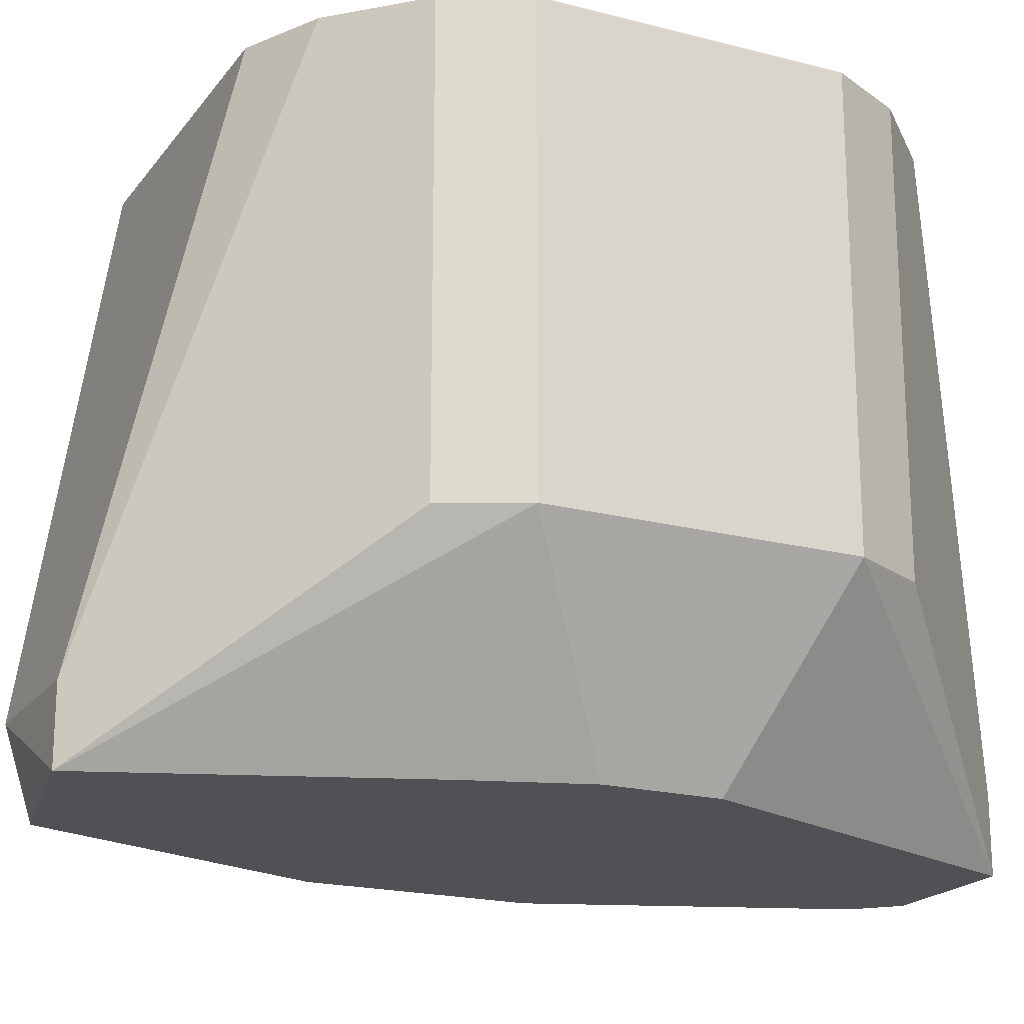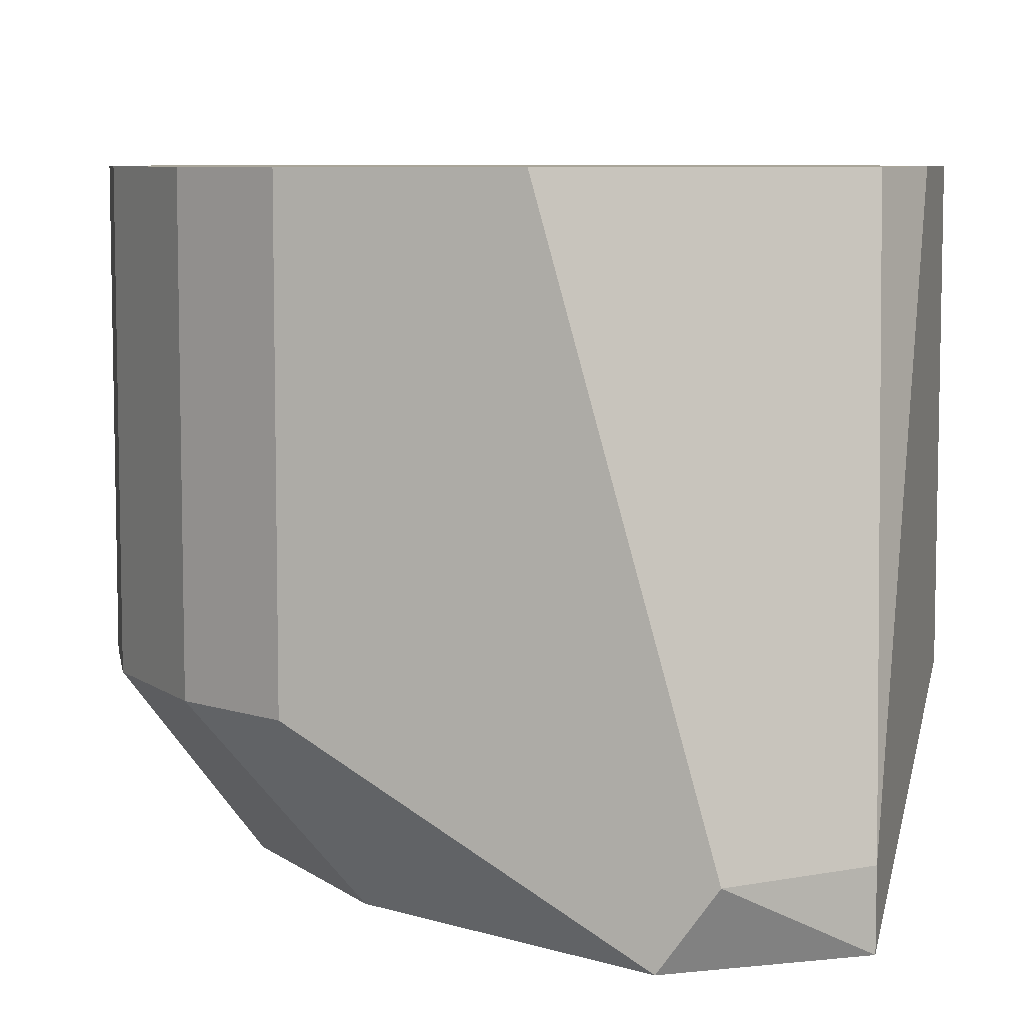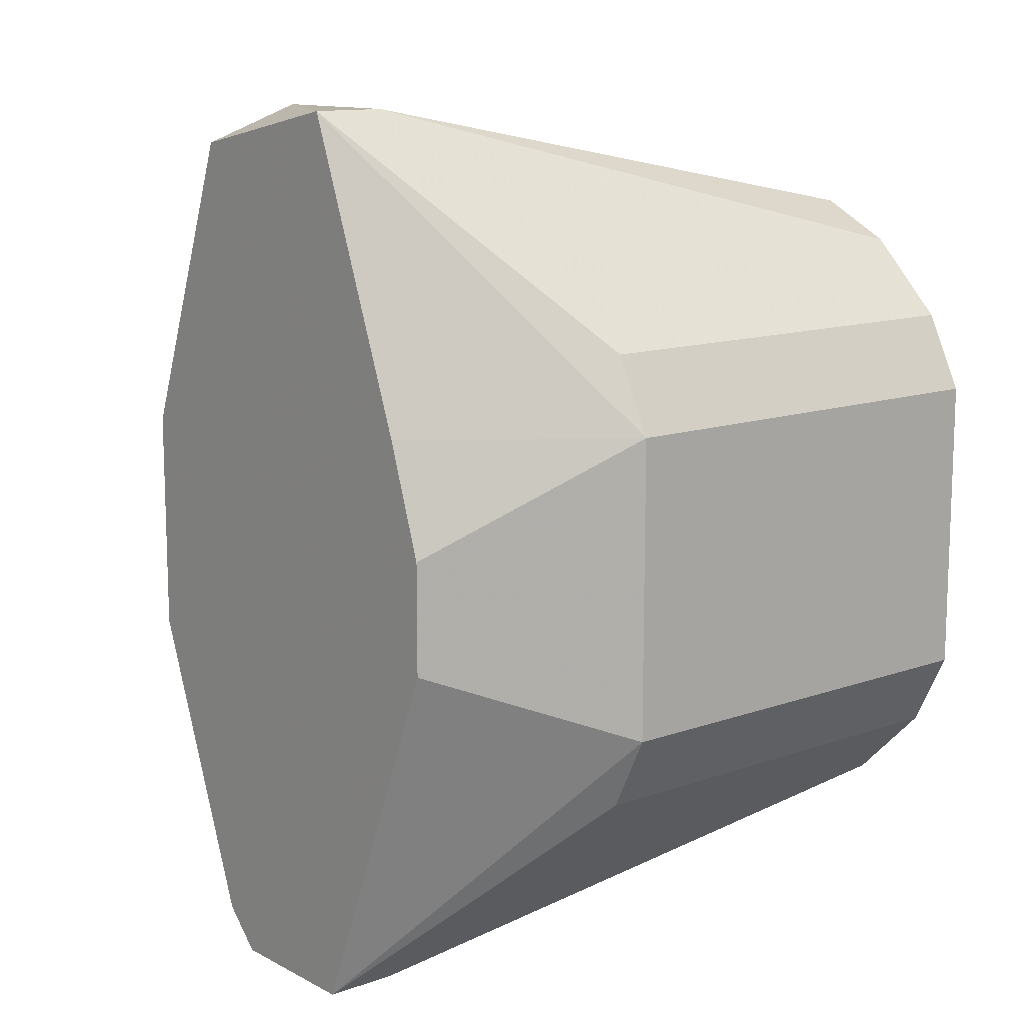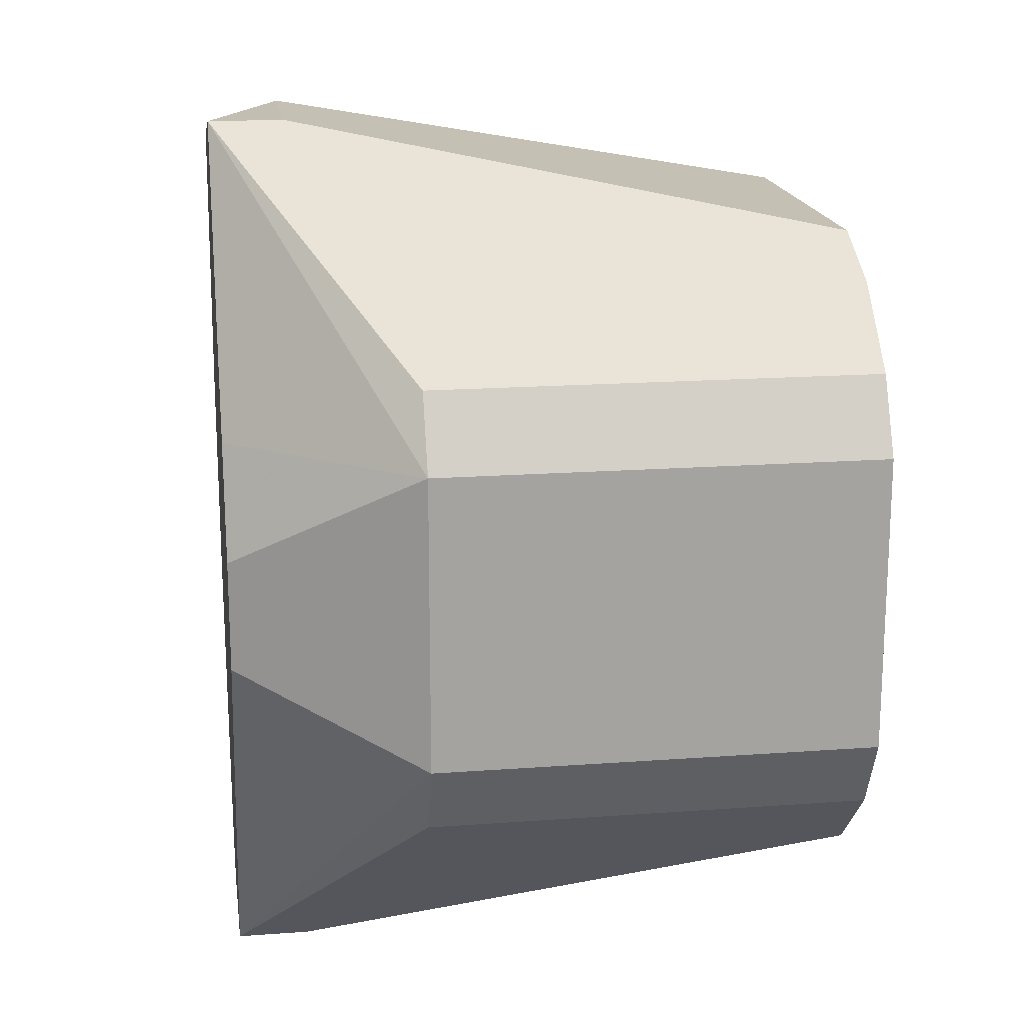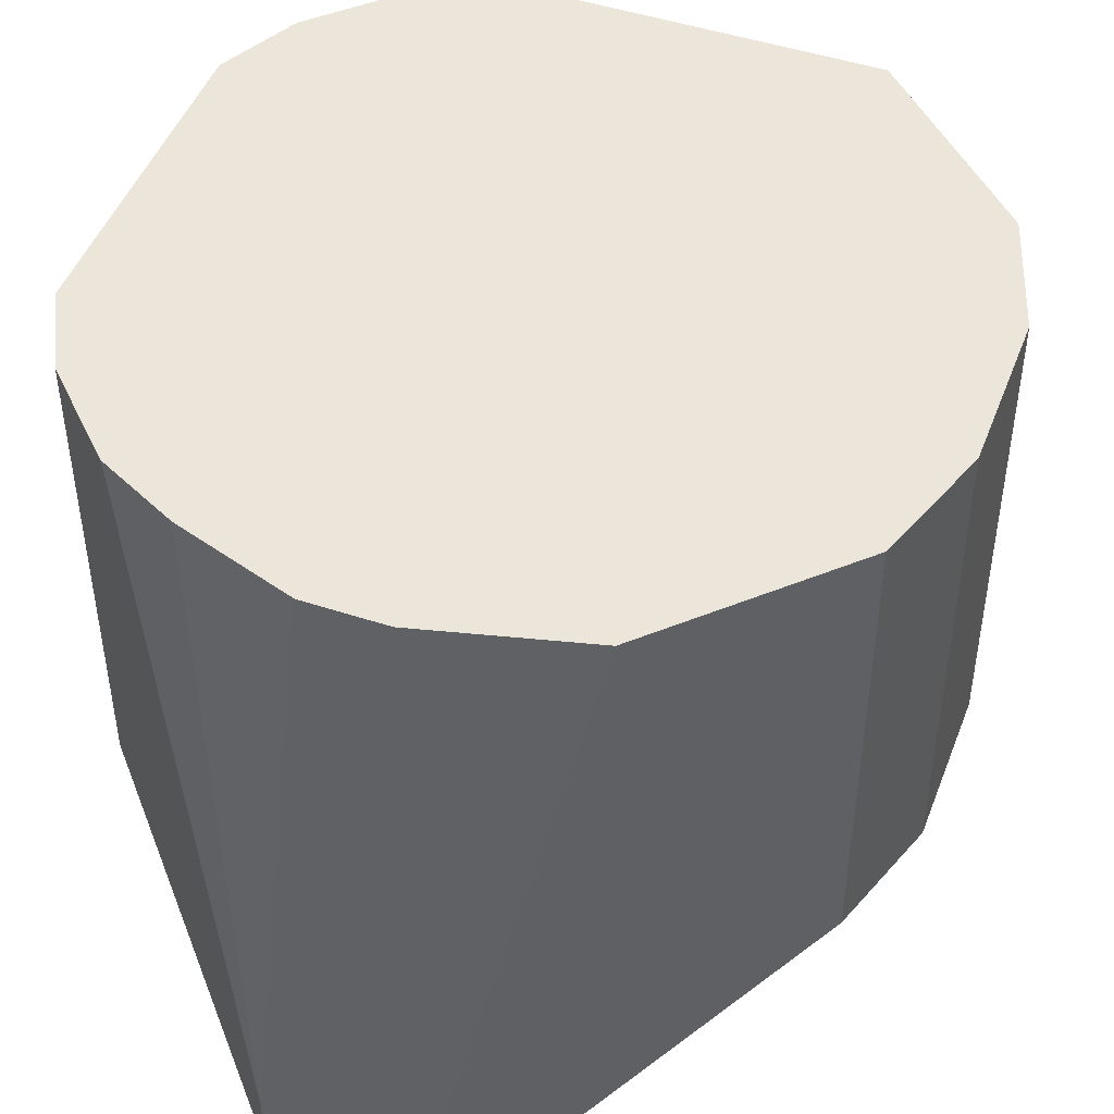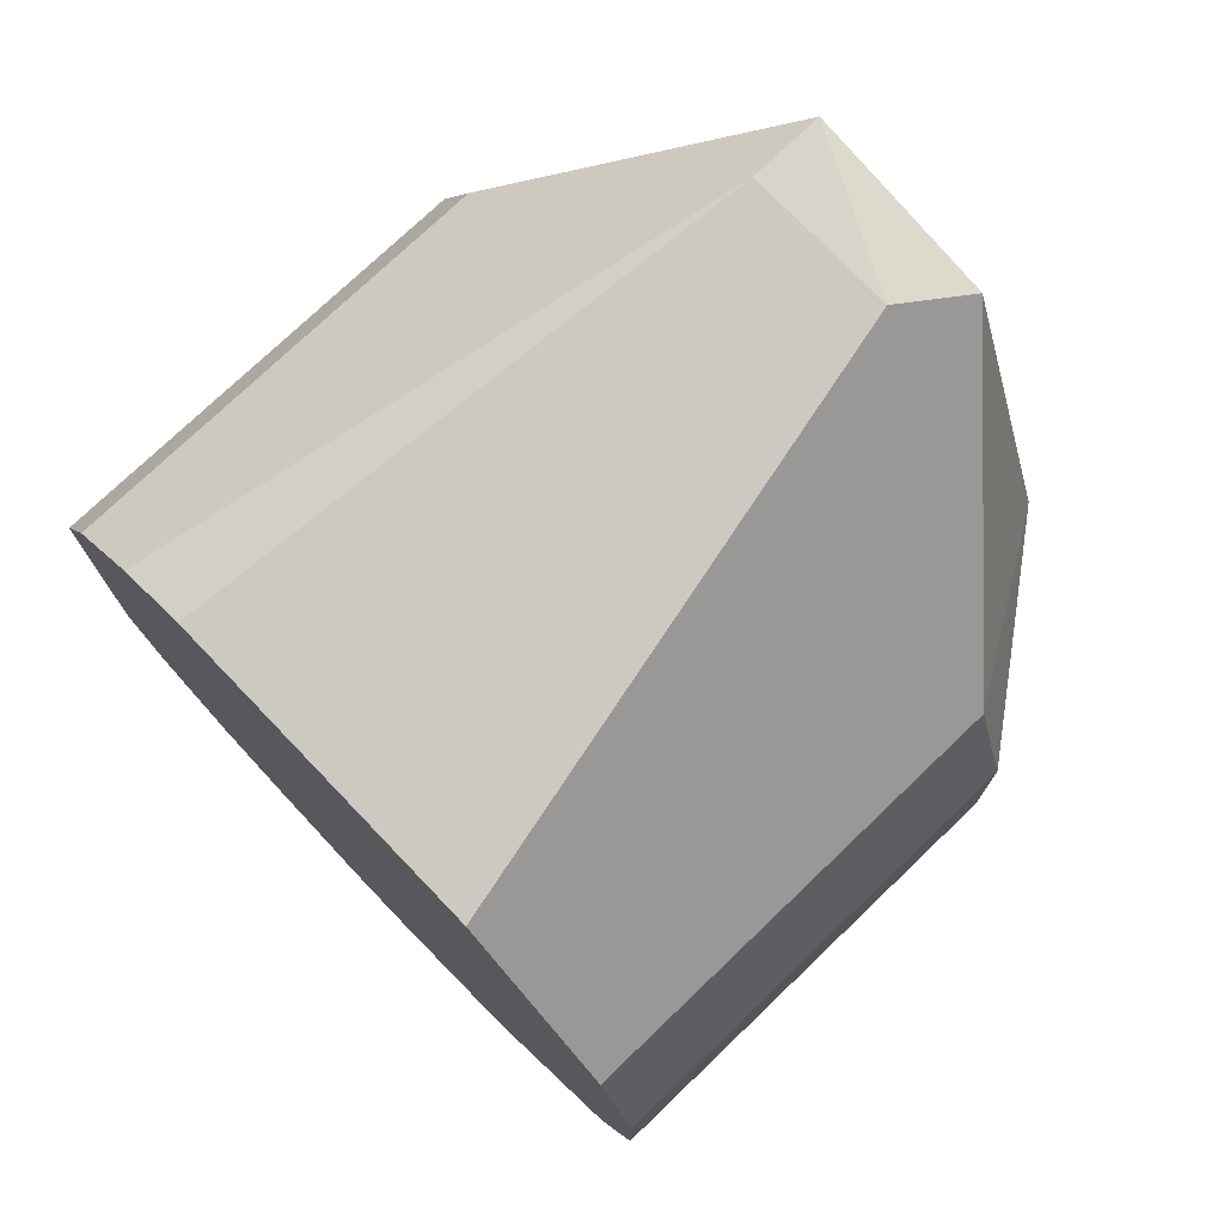
<metadata>
{"format":"obj","ext":"obj","renderer":"f3d","projection":"perspective","resolution":1024,"background":"white","views":[{"elev":-19.8,"azim":64.2,"up":"+Y"},{"elev":7.4,"azim":-28.4,"up":"+Y"},{"elev":12.4,"azim":50.3,"up":"+Z"},{"elev":17.5,"azim":81.7,"up":"+Z"},{"elev":47.5,"azim":-159.6,"up":"+Y"},{"elev":75.1,"azim":-133.8,"up":"+Z"}]}
</metadata>
<code>
v 0.06175 0.1139 0.001923
v 0.06175 0.1139 -0.001872
v 0.06175 0.1196 0.001923
v 0.06175 0.1196 -0.001872
v 0.05938 0.1196 -0.004246
v 0.05938 0.1196 0.004297
v 0.05796 0.1196 -0.004719
v 0.05654 0.1125 -0.005669
v 0.05654 0.1125 0.005721
v 0.05654 0.1116 -0.005669
v 0.05843 0.1125 -0.005669
v 0.05843 0.1125 0.005721
v 0.05843 0.1116 -0.005669
v 0.05843 0.1116 0.005721
v 0.06128 0.1139 0.002873
v 0.06128 0.1139 -0.002822
v 0.06128 0.1196 0.002873
v 0.06128 0.1196 -0.002822
v 0.05511 0.1196 -0.004246
v 0.05511 0.1196 0.004297
v 0.05274 0.1139 -0.000923
v 0.05274 0.1139 0.000975
v 0.05274 0.1196 -0.000923
v 0.05274 0.1196 0.000975
v 0.05986 0.1116 0.001923
v 0.05321 0.1139 -0.002347
v 0.05321 0.1139 0.002398
v 0.05321 0.1196 -0.002347
v 0.05321 0.1196 0.002398
v 0.06033 0.1116 0.0005
v 0.06033 0.1116 -0.000923
v 0.06033 0.1196 -0.003771
v 0.06033 0.1196 0.003822
v 0.05606 0.1116 -0.005194
v 0.05606 0.1116 0.005246
v 0.05701 0.1196 -0.004719
v 0.05464 0.1116 0.00145
v 0.05464 0.1116 -0.001398
f 31 1 30
f 17 3 23
f 13 25 35
f 23 3 7
f 17 23 20
f 35 25 14
f 7 3 18
f 13 35 10
f 3 17 1
f 2 3 1
f 14 25 1
f 23 7 19
f 10 26 19
f 10 35 38
f 17 20 6
f 20 23 29
f 27 20 29
f 27 29 22
f 25 13 31
f 13 2 31
f 2 1 31
f 35 14 9
f 27 35 9
f 20 27 9
f 6 20 9
f 7 18 32
f 3 2 4
f 18 3 4
f 2 18 4
f 26 23 28
f 23 19 28
f 19 26 28
f 35 27 37
f 38 35 37
f 27 22 37
f 22 38 37
f 2 13 16
f 13 18 16
f 18 2 16
f 17 14 15
f 1 17 15
f 14 1 15
f 23 26 21
f 26 38 21
f 22 23 21
f 38 22 21
f 29 23 24
f 22 29 24
f 23 22 24
f 13 10 8
f 10 19 8
f 18 13 11
f 32 18 11
f 13 8 11
f 8 7 11
f 14 17 12
f 9 14 12
f 6 9 12
f 19 7 36
f 7 8 36
f 8 19 36
f 17 6 33
f 12 17 33
f 6 12 33
f 26 10 34
f 38 26 34
f 10 38 34
f 7 32 5
f 11 7 5
f 32 11 5
f 1 25 30
f 25 31 30

</code>
